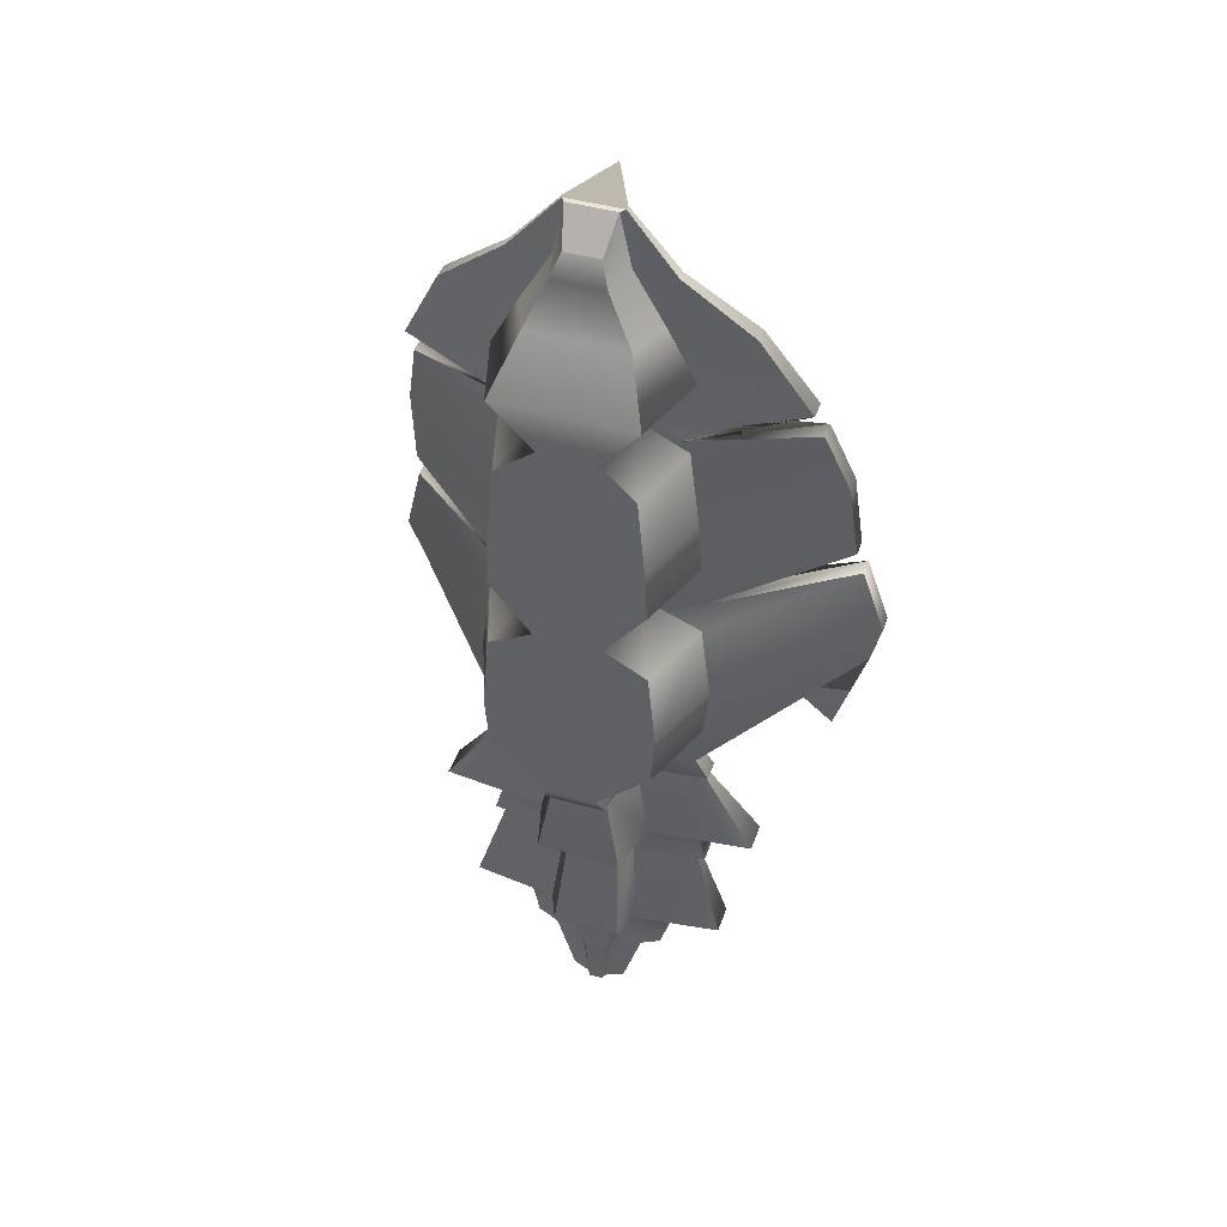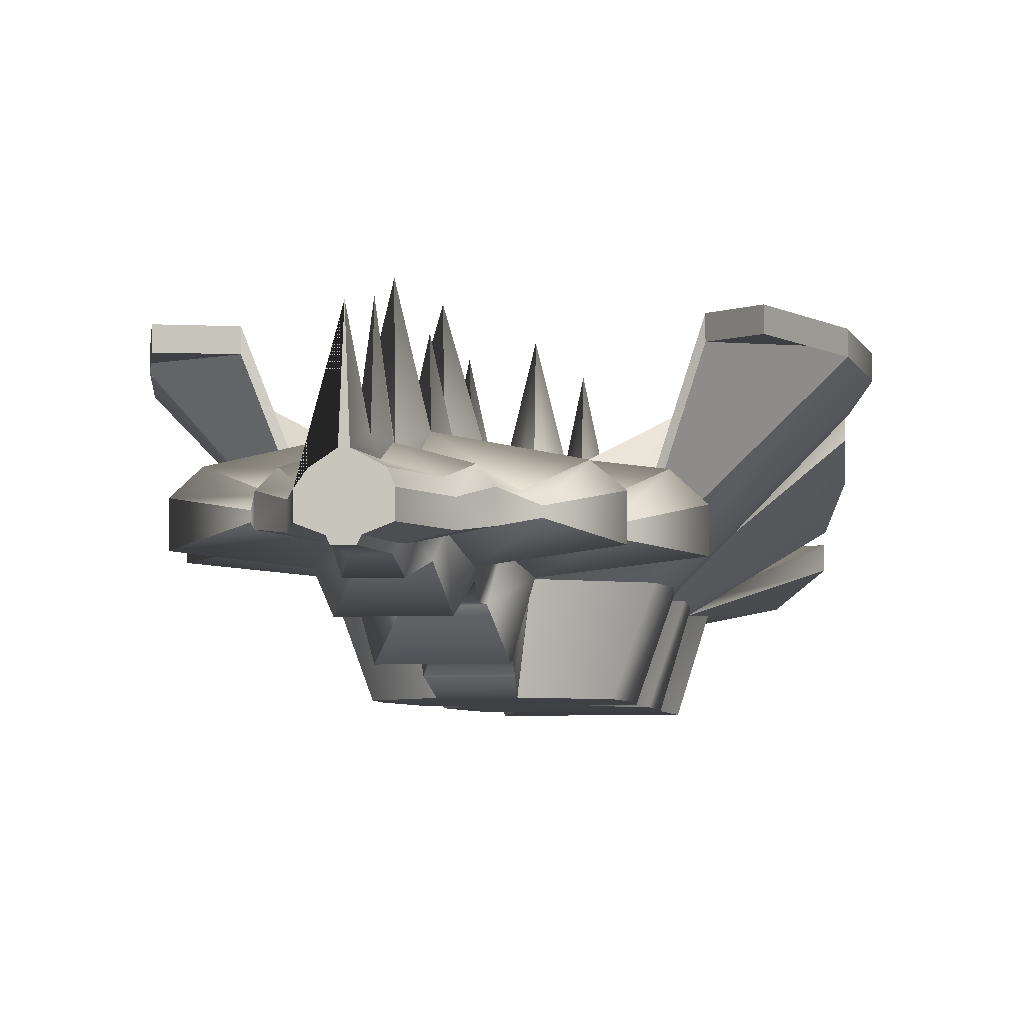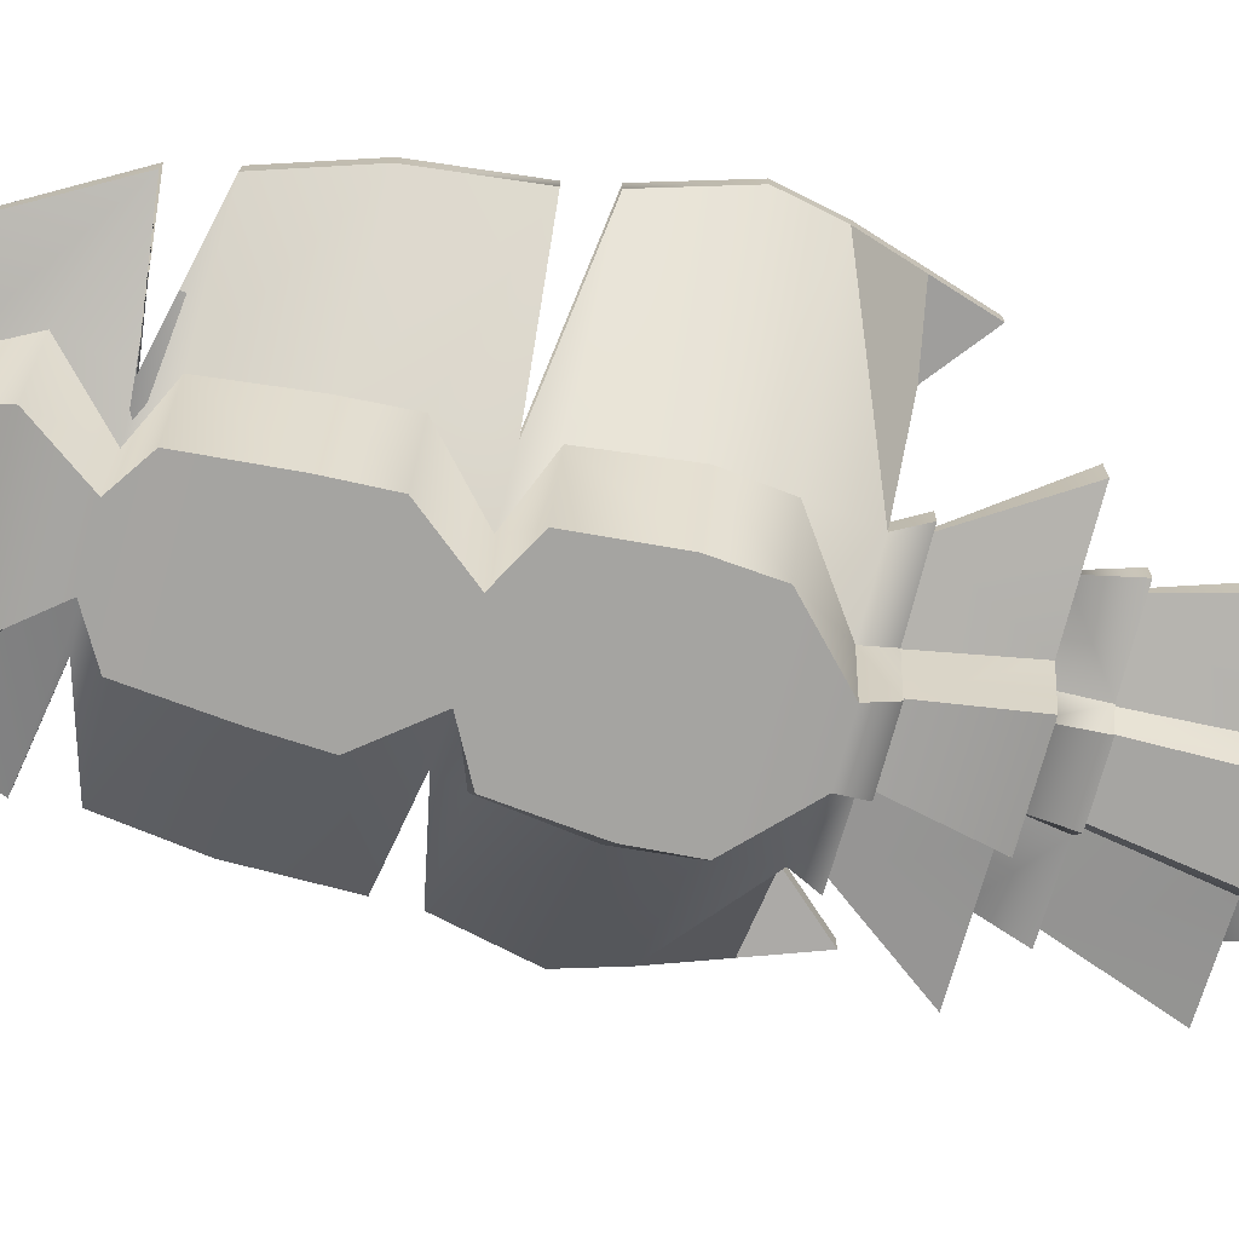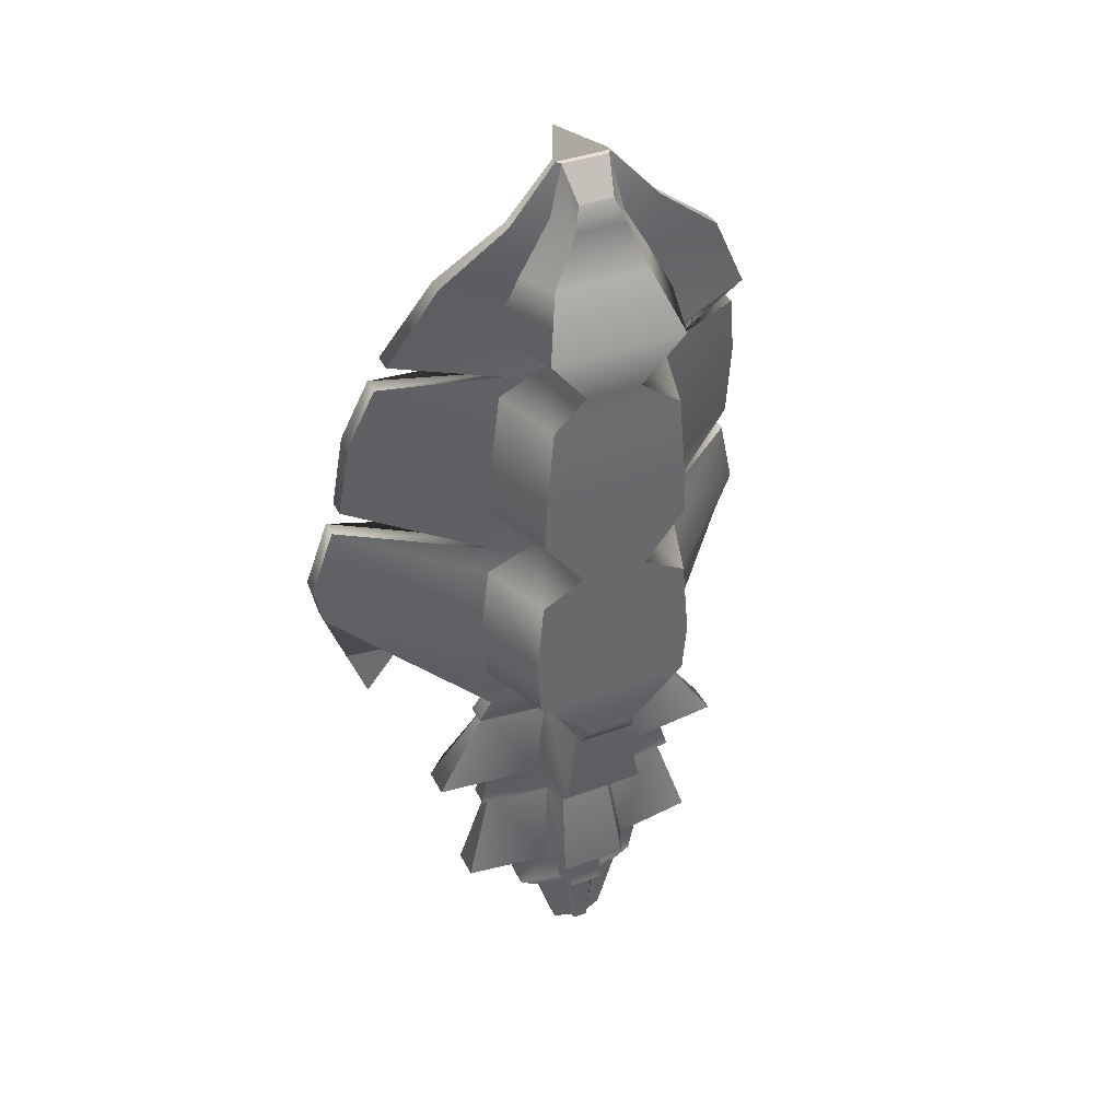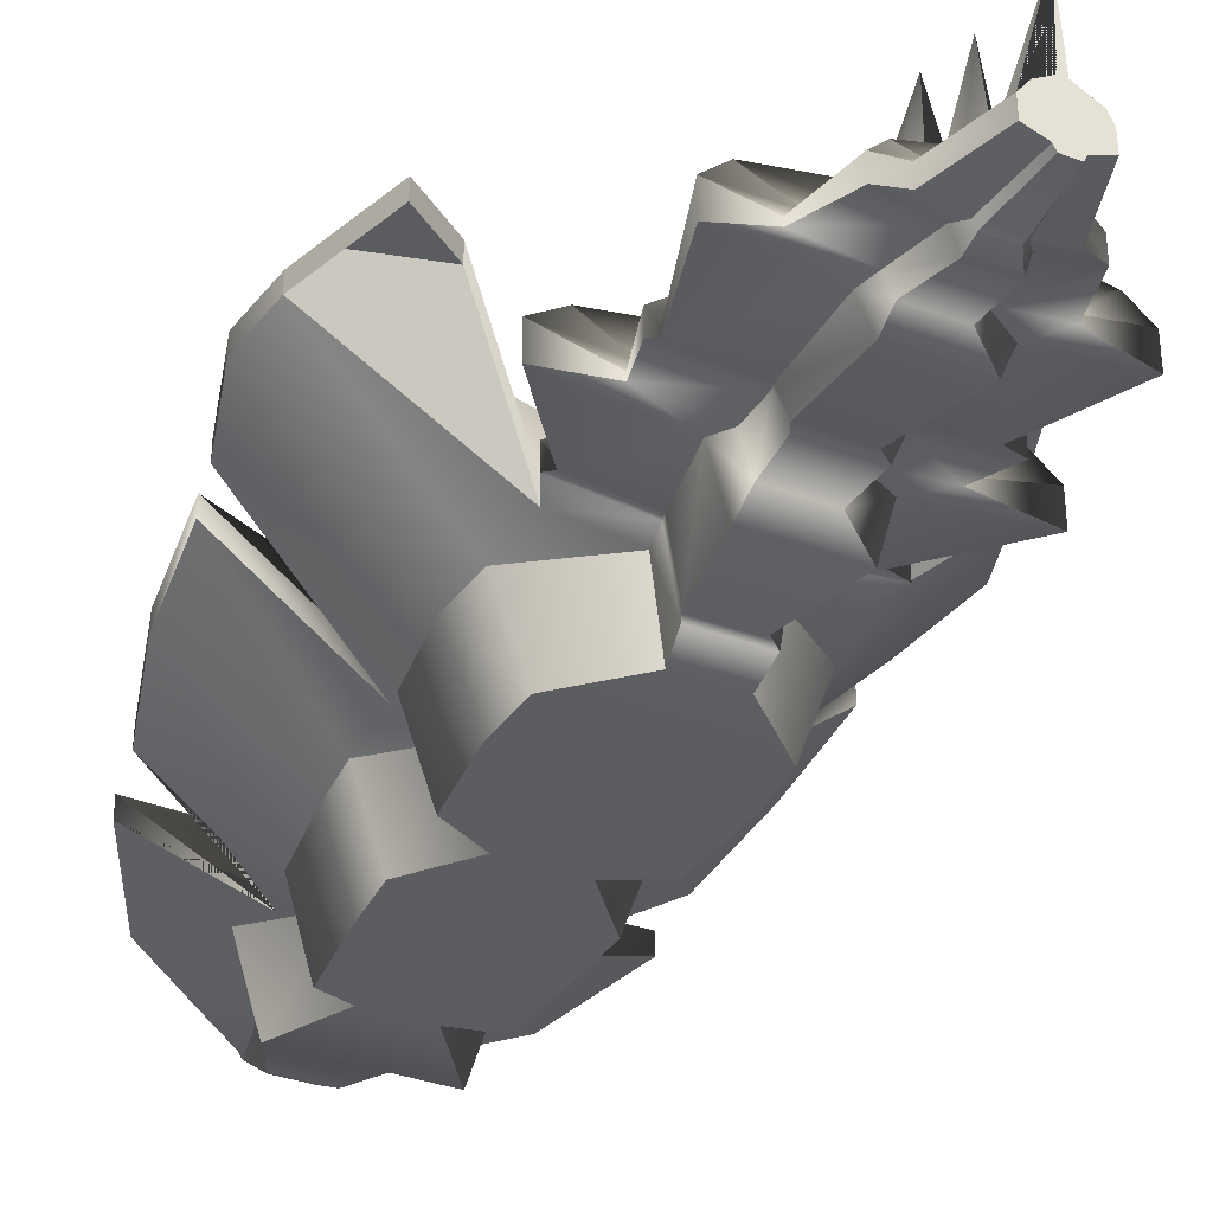
<metadata>
{"format":"obj","ext":"obj","renderer":"f3d","projection":"perspective","resolution":1024,"background":"white","views":[{"elev":44.1,"azim":18.7,"up":"+Z"},{"elev":-4.9,"azim":-169.6,"up":"+Y"},{"elev":-73.3,"azim":74.8,"up":"+Y"},{"elev":39.3,"azim":-24.5,"up":"+Z"},{"elev":-35.7,"azim":153.9,"up":"+Y"}]}
</metadata>
<code>
g default
v -0.1042 -0.008149 -0.9531
v 0.1722 -0.008149 -0.9531
v -0.3866 -0.008149 -0.6807
v 0.4546 -0.008149 -0.6807
v -0.4079 -0.008149 -0.4083
v 0.4759 -0.008149 -0.4083
v -0.3683 -0.008149 0.01294
v 0.4363 -0.008149 0.01294
v -0.1399 -0.008149 0.1365
v 0.2079 -0.008149 0.1365
v -0.3584 -0.008149 0.4089
v 0.4264 -0.008149 0.4089
v -0.3453 -0.008149 0.6813
v 0.4133 -0.008149 0.6813
v -0.307 -0.008149 1.103
v 0.375 -0.008149 1.103
v -0.1145 0.03766 1.226
v 0.1825 0.03766 1.226
v -0.3247 -0.01255 1.499
v 0.3927 -0.01255 1.499
v -0.2175 0.1784 1.771
v 0.2855 0.1784 1.771
v -0.09991 0.2059 2.043
v 0.1679 0.2059 2.043
v -0.05703 0.2639 2.155
v 0.125 0.2639 2.155
v -0.1076 0.447 2.316
v 0.1756 0.447 2.316
v -0.3587 0.4383 2.043
v 0.4267 0.4383 2.043
v -0.7034 0.511 1.771
v 0.7714 0.511 1.771
v -0.9426 0.6605 1.316
v 1.011 0.6605 1.316
v -0.4015 0.423 1.226
v 0.4695 0.3114 1.226
v -0.966 0.7918 1.103
v 1.034 0.7918 1.103
v -1.078 0.9456 0.6813
v 1.146 0.9456 0.6813
v -1.117 1.056 0.1953
v 1.185 1.056 0.1953
v -0.476 0.5216 0.1365
v 0.544 0.5216 0.1365
v -1.146 1.13 0.01294
v 1.214 1.13 0.01294
v -1.262 1.197 -0.4083
v 1.33 1.197 -0.4083
v -1.199 1.248 -0.6807
v 1.267 1.248 -0.6807
v -0.4991 0.5216 -0.9531
v 0.5605 0.5216 -0.9531
v 0.1568 0.3895 2.316
v -0.0888 0.3895 2.316
v 0.2204 0.3895 -0.9531
v -0.1524 0.3895 -0.9531
v 0.6013 0.3895 -0.6807
v 0.63 0.3895 -0.4083
v 0.5767 0.3895 0.01294
v 0.2686 0.3895 0.1365
v 0.5634 0.3895 0.4089
v 0.5457 0.3895 0.6813
v 0.494 0.3895 1.103
v 0.2344 0.3895 1.226
v 0.5178 0.3895 1.499
v 0.3733 0.3895 1.771
v 0.2146 0.3895 2.043
v -0.5333 0.3895 -0.6807
v -0.562 0.3895 -0.4083
v -0.5087 0.3895 0.01294
v -0.2006 0.3895 0.1365
v -0.4954 0.3895 0.4089
v -0.4777 0.3895 0.6813
v -0.426 0.3895 1.103
v -0.1663 0.3895 1.226
v -0.4498 0.3895 1.499
v -0.3053 0.3895 1.771
v -0.1466 0.3895 2.043
v 0.1756 0.419 2.316
v -0.1076 0.4161 2.316
v -0.4991 0.4253 -0.9531
v 0.5605 0.4253 -0.9531
v 1.267 1.152 -0.6807
v 1.33 1.101 -0.4083
v 1.214 1.034 0.01294
v 0.544 0.4253 0.1365
v 1.185 0.9593 0.1953
v 1.146 0.8493 0.6813
v 1.034 0.6954 1.103
v 0.4695 0.3768 1.226
v 1.011 0.5593 1.316
v 0.7714 0.4291 1.771
v 0.4267 0.3843 2.043
v -1.199 1.152 -0.6807
v -1.262 1.101 -0.4083
v -1.146 1.034 0.01294
v -0.476 0.4253 0.1365
v -1.117 0.9593 0.1953
v -1.078 0.8493 0.6813
v -0.966 0.6954 1.103
v -0.4015 0.3768 1.226
v -0.9426 0.5593 1.316
v -0.7034 0.4291 1.771
v -0.3587 0.3843 2.043
v 0.8445 1.166 -1.016
v 1.102 1.152 -1.212
v 0.8445 1.263 -1.016
v 1.102 1.248 -1.212
v -0.755 1.166 -1.036
v -0.9757 1.152 -1.287
v -0.9757 1.248 -1.287
v -0.755 1.263 -1.036
v 0.034 1.359 1.316
v 0.034 0.8021 1.771
v 0.0373 0.5883 1.226
v 0.034 0.7725 1.103
v 0.034 0.8305 0.6813
v 0.034 1.35 0.1953
v 0.034 0.628 0.1365
v 0.034 0.7725 0.01294
v 0.034 0.8305 -0.4083
v 0.034 0.8305 -0.6807
v 0.034 0.7079 -0.9531
v 0.034 0.6315 2.043
v 0.034 0.7559 2.316
v 0.09671 0.634 -0.9531
v 0.05591 0.5594 2.175
v 0.09477 0.5507 2.043
v 0.1481 0.6056 1.771
v 0.1851 0.6435 1.316
v 0.1019 0.5354 1.226
v 0.1887 0.634 1.103
v 0.2061 0.634 0.6813
v 0.2121 0.634 0.1953
v 0.1129 0.5465 0.1365
v 0.2166 0.634 0.01294
v 0.2345 0.634 -0.4083
v 0.2248 0.634 -0.6807
v -0.08012 0.6056 1.771
v -0.1171 0.6435 1.316
v -0.03288 0.5354 1.226
v -0.1207 0.634 1.103
v -0.1381 0.634 0.6813
v -0.1441 0.634 0.1953
v -0.04492 0.5465 0.1365
v -0.1486 0.634 0.01294
v -0.1665 0.634 -0.4083
v -0.1568 0.634 -0.6807
v -0.0287 0.634 -0.9531
v 0.0121 0.5594 2.175
v -0.02676 0.5507 2.043
v -0.1207 0.06052 -1.083
v -0.1748 0.3969 -1.083
v 0.2436 0.3969 -1.083
v 0.1895 0.06052 -1.083
v -0.5639 0.4394 -1.083
v 0.6252 0.4394 -1.083
v 0.6252 0.5538 -1.083
v 0.13 0.6872 -1.083
v -0.5639 0.5538 -1.083
v -0.06121 0.6872 -1.083
v 0.03441 1.119 -1.083
v -0.1042 0.1275 -1.059
v -0.1524 0.4493 -1.059
v 0.2204 0.4493 -1.059
v 0.1722 0.1275 -1.059
v -0.4991 0.4852 -1.059
v 0.5605 0.4852 -1.059
v 0.5605 0.5216 -1.059
v 0.09671 0.634 -1.059
v -0.4991 0.5216 -1.059
v -0.0287 0.634 -1.059
v 0.02885 0.6894 -1.048
v -0.2637 0.3563 -1.514
v 0.3357 0.3563 -1.516
v -0.1862 0.08343 -1.518
v 0.2582 0.08343 -1.518
v -0.8211 0.4173 -1.518
v 0.8825 0.4173 -1.518
v 0.8825 0.5811 -1.518
v 0.173 0.7723 -1.518
v -0.8211 0.5811 -1.518
v -0.101 0.7723 -1.518
v 0.03601 1.242 -1.518
v -0.1042 0.2734 -1.496
v -0.1524 0.4493 -1.496
v 0.2204 0.4493 -1.496
v 0.1722 0.2734 -1.496
v -0.4991 0.4852 -1.496
v 0.5605 0.4852 -1.496
v 0.5605 0.5216 -1.496
v 0.09671 0.634 -1.496
v -0.4991 0.5216 -1.496
v -0.0287 0.634 -1.496
v 0.034 0.7079 -1.496
v -0.1207 0.2679 -1.731
v -0.1748 0.3969 -1.731
v 0.2436 0.3969 -1.731
v 0.1895 0.2679 -1.731
v -0.5639 0.4394 -1.731
v 0.6252 0.4394 -1.731
v 0.6252 0.5538 -1.731
v 0.13 0.6872 -1.731
v -0.5639 0.5538 -1.731
v -0.06121 0.6872 -1.731
v 0.03441 1.119 -1.731
v -0.1042 0.3349 -1.706
v -0.1524 0.4493 -1.706
v 0.2204 0.4493 -1.706
v 0.1722 0.3349 -1.706
v -0.4991 0.4852 -1.706
v 0.5605 0.4852 -1.706
v 0.5605 0.5216 -1.706
v 0.09671 0.634 -1.706
v -0.4991 0.5216 -1.706
v -0.0287 0.634 -1.706
v 0.034 0.7079 -1.706
v -0.1473 0.198 -2.247
v -0.211 0.342 -2.247
v 0.2811 0.342 -2.247
v 0.2175 0.198 -2.247
v -0.6686 0.4016 -2.247
v 0.73 0.4016 -2.247
v 0.73 0.5615 -2.247
v 0.1475 0.7481 -2.247
v -0.6686 0.5615 -2.247
v -0.07741 0.7481 -2.247
v 0.03506 1.214 -2.247
v -0.08273 0.3609 -2.242
v -0.1233 0.4493 -2.242
v 0.1902 0.4493 -2.242
v 0.1497 0.3609 -2.242
v -0.4148 0.4852 -2.242
v 0.4762 0.4852 -2.242
v 0.4762 0.5216 -2.242
v 0.08621 0.634 -2.242
v -0.4148 0.5216 -2.242
v -0.01926 0.634 -2.242
v 0.03347 0.7079 -2.242
v -0.06047 0.2939 -2.525
v -0.09307 0.3969 -2.525
v 0.1589 0.3969 -2.525
v 0.1263 0.2939 -2.525
v -0.3274 0.4394 -2.525
v 0.3888 0.4394 -2.525
v 0.3888 0.5538 -2.525
v 0.09052 0.6872 -2.525
v -0.3274 0.5538 -2.525
v -0.02466 0.6872 -2.525
v 0.03293 1.119 -2.525
v -0.03278 0.3609 -2.571
v -0.05547 0.3895 -2.571
v 0.12 0.3895 -2.571
v 0.09727 0.3609 -2.571
v -0.2186 0.4253 -2.571
v 0.28 0.4253 -2.571
v 0.28 0.5216 -2.571
v 0.06175 0.634 -2.571
v -0.2186 0.5216 -2.571
v 0.002743 0.634 -2.571
v 0.03225 0.7079 -2.571
v -0.006371 0.3609 -2.906
v -0.01962 0.3895 -2.906
v 0.08282 0.3895 -2.906
v 0.06957 0.3609 -2.906
v -0.1149 0.4253 -2.906
v 0.1763 0.4253 -2.906
v 0.1763 0.5216 -2.906
v 0.04883 0.634 -2.906
v -0.1149 0.5216 -2.906
v 0.01437 0.634 -2.906
v 0.0316 1.051 -2.906
v -1.087 1.152 -0.9838
v -1.087 1.248 -0.9838
v 0.1332 0.5778 -2.913
v 0.4636 0.5778 -0.9531
v 0.5311 0.6205 -1.083
v 0.468 0.5637 -1.065
v 0.7352 0.6767 -1.517
v 0.503 0.5654 -1.494
v 0.5207 0.6345 -1.733
v 0.4688 0.5778 -1.706
v 0.6247 0.6548 -2.249
v 0.401 0.5663 -2.24
v 0.3179 0.6205 -2.527
v 0.2359 0.5525 -2.564
v -0.4574 0.6339 -1.081
v -0.4244 0.5778 -1.06
v -0.6952 0.6959 -1.516
v -0.4152 0.5778 -1.498
v -0.4632 0.6339 -1.729
v -0.4284 0.5778 -1.707
v -0.5572 0.6548 -2.247
v -0.3491 0.567 -2.242
v -0.27 0.6205 -2.525
v -0.1799 0.5778 -2.573
v -0.09229 0.5778 -2.904
v -0.4214 0.5778 -0.9548
v 1.185 1.152 -0.9465
v 1.185 1.248 -0.9465
g pCube1
f 3 1 2 4
f 5 3 4 6
f 7 5 6 8
f 9 7 8 10
f 11 9 10 12
f 13 11 12 14
f 15 13 14 16
f 17 15 16 18
f 19 17 18 20
f 21 19 20 22
f 23 21 22 24
f 25 23 24 26
f 64 65 20 18
f 16 63 64 18
f 14 62 63 16
f 12 61 62 14
f 60 61 12 10
f 8 59 60 10
f 6 58 59 8
f 4 57 58 6
f 55 57 4 2
f 262 263 264 265
f 3 68 56 1
f 69 68 3 5
f 70 69 5 7
f 71 70 7 9
f 11 72 71 9
f 73 72 11 13
f 74 73 13 15
f 75 74 15 17
f 19 76 75 17
f 77 76 19 21
f 24 67 53 26
f 22 66 67 24
f 20 65 66 22
f 91 92 66 65
f 90 91 65 64
f 89 90 64 63
f 88 89 63 62
f 87 88 62 61
f 86 87 61 60
f 85 86 60 59
f 84 85 59 58
f 96 95 69 70
f 97 96 70 71
f 98 97 71 72
f 99 98 72 73
f 100 99 73 74
f 101 100 74 75
f 102 101 75 76
f 103 102 76 77
f 78 77 21 23
f 54 78 23 25
f 25 26 53 54
f 66 92 93 67
f 104 103 77 78
f 67 93 79 53
f 80 104 78 54
f 80 54 53 79
f 48 46 85 84
f 46 44 86 85
f 44 42 87 86
f 42 40 88 87
f 40 38 89 88
f 36 90 89 38
f 91 90 36 34
f 32 92 91 34
f 30 93 92 32
f 30 28 79 93
f 128 127 28 30
f 129 128 30 32
f 130 129 32 34
f 131 130 34 36
f 132 131 36 38
f 133 132 38 40
f 134 133 40 42
f 135 134 42 44
f 136 135 44 46
f 137 136 46 48
f 45 47 95 96
f 43 45 96 97
f 41 43 97 98
f 39 41 98 99
f 37 39 99 100
f 100 101 35 37
f 35 101 102 33
f 102 103 31 33
f 103 104 29 31
f 139 140 33 31
f 140 141 35 33
f 141 142 37 35
f 142 143 39 37
f 143 144 41 39
f 144 145 43 41
f 145 146 45 43
f 146 147 47 45
f 150 151 29 27
f 151 139 31 29
f 29 104 80 27
f 125 150 27 80 79 28 127
f 127 128 124 125
f 128 129 114 124
f 129 130 113 114
f 113 130 131 115
f 131 132 116 115
f 132 133 117 116
f 133 134 118 117
f 118 134 135 119
f 135 136 120 119
f 136 137 121 120
f 151 150 125 124
f 139 151 124 114
f 140 139 114 113
f 141 140 113 115
f 142 141 115 116
f 143 142 116 117
f 144 143 117 118
f 145 144 118 119
f 146 145 119 120
f 147 146 120 121
f 1 56 153 152
f 55 2 155 154
f 2 1 152 155
f 196 197 208 207
f 198 199 210 209
f 199 196 207 210
f 197 200 211 208
f 201 198 209 212
f 209 210 221 220
f 210 207 218 221
f 212 209 220 223
f 208 219 218 207
f 211 222 219 208
f 218 219 230 229
f 220 221 232 231
f 221 218 229 232
f 219 222 233 230
f 223 220 231 234
f 229 230 241 240
f 231 232 243 242
f 232 229 240 243
f 230 233 244 241
f 234 231 242 245
f 240 241 252 251
f 242 243 254 253
f 243 240 251 254
f 241 244 255 252
f 245 242 253 256
f 251 252 263 262
f 253 254 265 264
f 254 251 262 265
f 69 95 94 68
f 68 94 81 56
f 109 81 94 273
f 153 56 81 156
f 109 273 110
f 280 281 203 192
f 195 192 203 206
f 281 282 214 203
f 202 201 212 213
f 217 206 203 214
f 213 212 223 224
f 217 214 225 228
f 282 283 225 214
f 283 284 236 225
f 224 223 234 235
f 239 228 225 236
f 284 285 247 236
f 246 235 234 245
f 239 236 247 250
f 285 286 258 247
f 257 246 245 256
f 261 250 247 258
f 278 277 158 169
f 278 169 180 279
f 280 279 180 191
f 281 280 191 202
f 282 281 202 213
f 282 213 224 283
f 284 283 224 235
f 285 284 235 246
f 286 285 246 257
f 267 264 263 266
f 167 156 160 171
f 287 288 171 160
f 171 182 178 167
f 288 289 182 171
f 189 178 182 193
f 289 290 193 182
f 189 193 204 200
f 290 291 204 193
f 205 194 195 206
f 211 200 204 215
f 291 292 215 204
f 205 206 217 216
f 215 226 222 211
f 292 293 226 215
f 217 228 227 216
f 233 222 226 237
f 293 294 237 226
f 227 228 239 238
f 233 237 248 244
f 294 295 248 237
f 249 238 239 250
f 244 248 259 255
f 295 296 259 248
f 249 250 261 260
f 252 255 266 263
f 267 256 253 264
f 266 255 259 270
f 296 297 270 259
f 271 260 261 272
f 258 286 275 269
f 267 268 257 256
f 261 258 269 272
f 268 275 286 257
f 268 267 266 270 297 271 272 269 275
f 288 172 183 289
f 290 289 183 194
f 291 290 194 205
f 292 291 205 216
f 292 216 227 293
f 294 293 227 238
f 295 294 238 249
f 296 295 249 260
f 297 296 260 271
f 108 106 105 107
f 83 84 58 57
f 82 83 57 55
f 83 82 105 299
f 82 55 154 157
f 300 299 106 108
f 299 105 106
f 107 300 108
f 154 155 166 165
f 168 157 154 165
f 175 179 168 165
f 175 177 188 187
f 190 179 175 187
f 198 187 188 199
f 190 187 198 201
f 158 157 168 169
f 180 169 168 179
f 180 179 190 191
f 202 191 190 201
f 166 177 175 165
f 163 152 153 164
f 166 155 152 163
f 153 156 167 164
f 166 163 176 177
f 176 163 164 174
f 167 178 174 164
f 185 176 174 186
f 188 177 176 185
f 174 178 189 186
f 185 186 197 196
f 188 185 196 199
f 197 186 189 200
f 278 279 181 170
f 181 279 280 192
f 195 184 181 192
f 184 183 172 173
f 195 194 183 184
f 184 173 170 181
f 121 137 138 122
f 276 277 159 126
f 159 277 278 170
f 48 84 83 50
f 50 138 137 48
f 105 82 52 107
f 107 52 50 300
f 50 126 138
f 52 82 157 158
f 277 276 52 158
f 83 299 300 50
f 126 50 52 276
f 148 147 121 122
f 111 112 109 110
f 94 95 47 49
f 49 274 273 94
f 147 148 49 47
f 274 112 111
f 110 273 274 111
f 112 274 49 51
f 51 81 109 112
f 149 49 148
f 156 81 51 160
f 51 298 287 160
f 161 287 298 149
f 288 287 161 172
f 123 122 138 126
f 123 126 159 162
f 123 149 148 122
f 161 149 123 162
f 159 170 173 162
f 173 172 161 162
f 298 51 49 149

</code>
